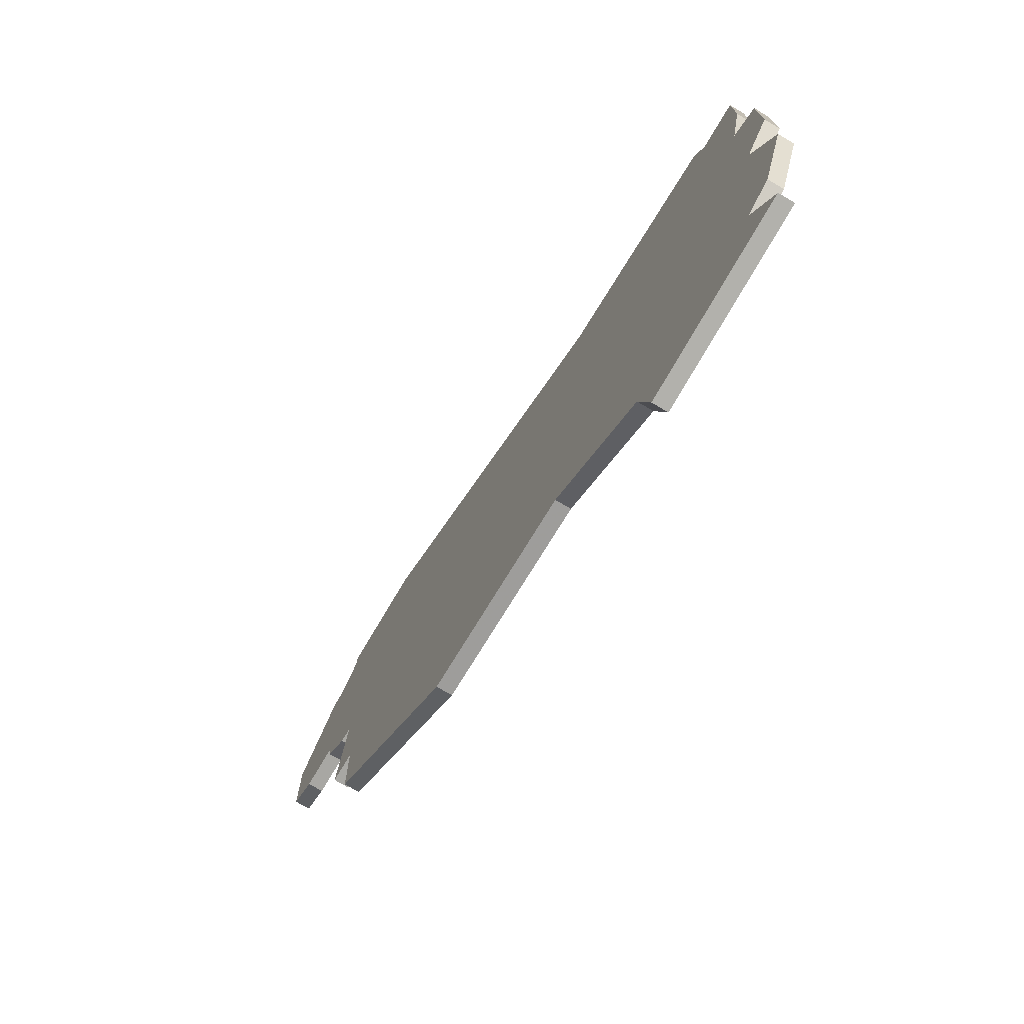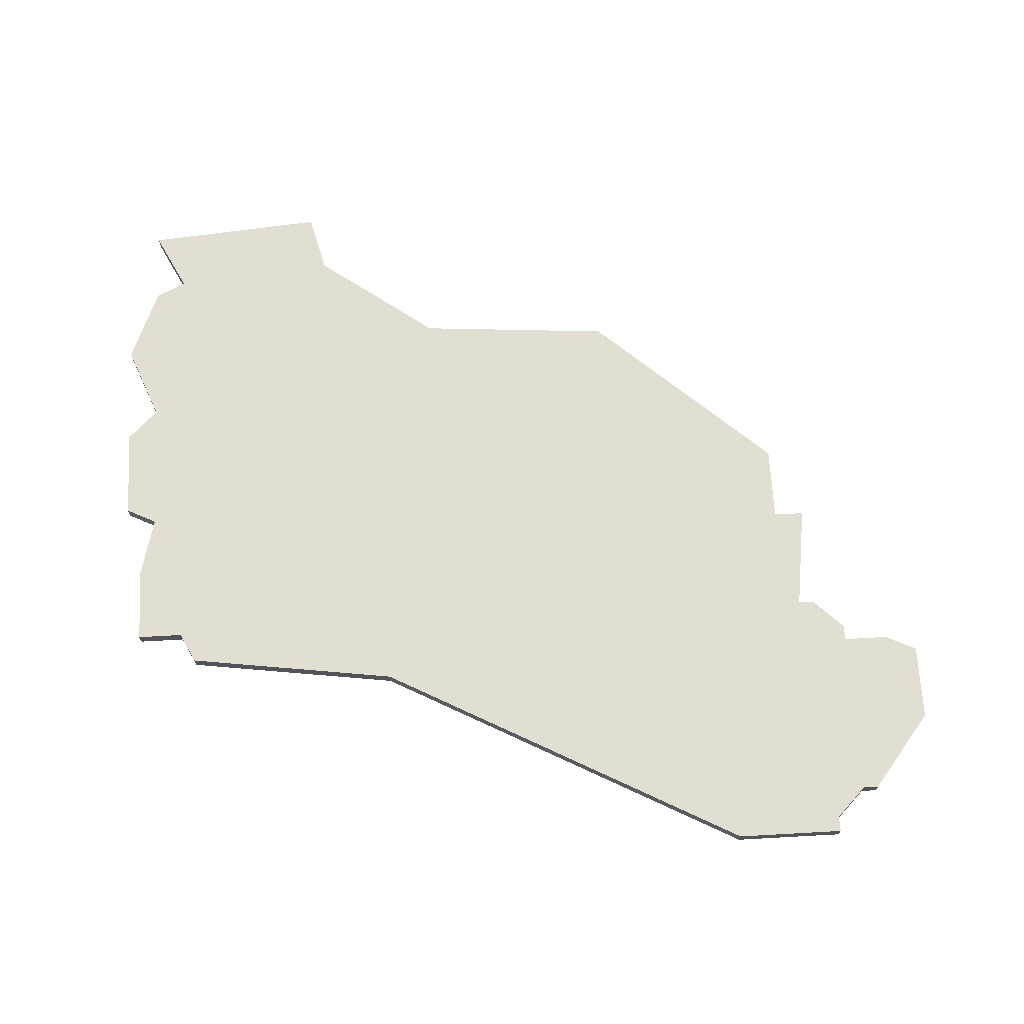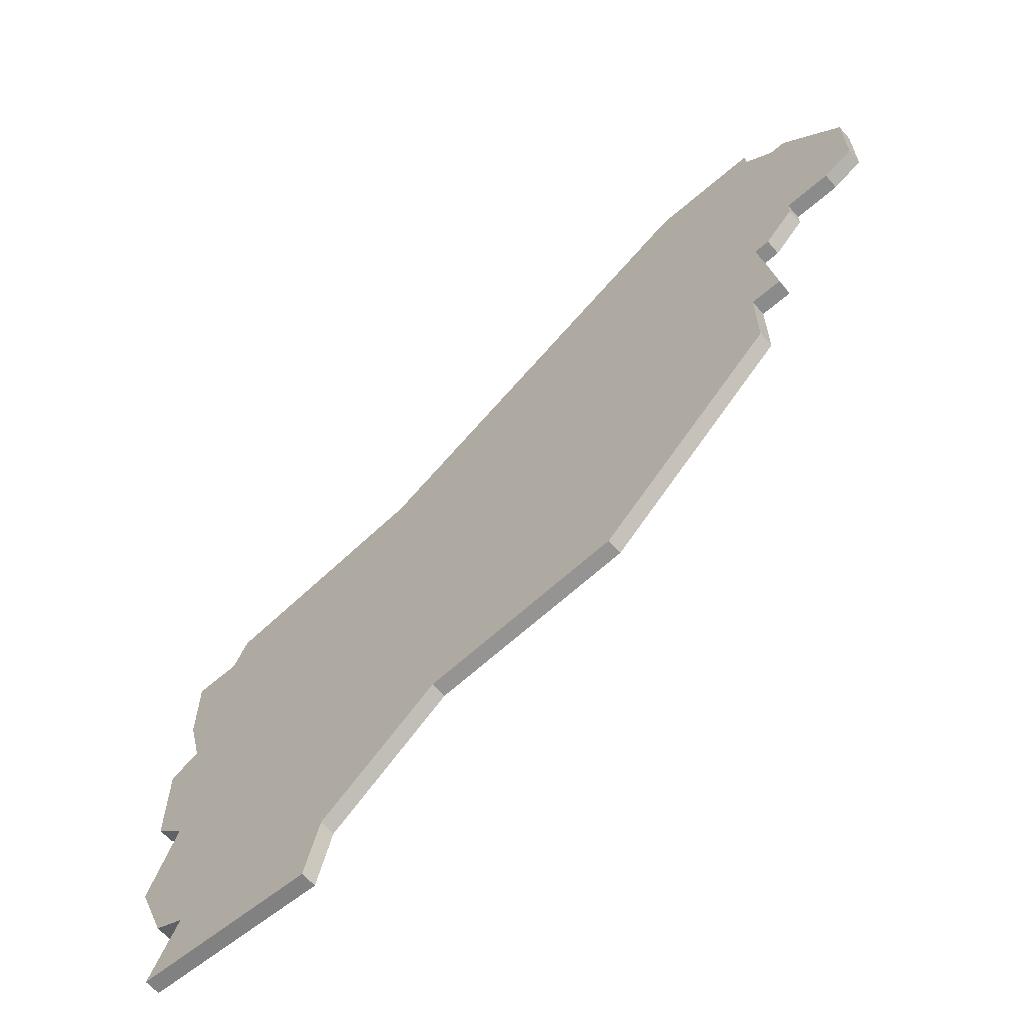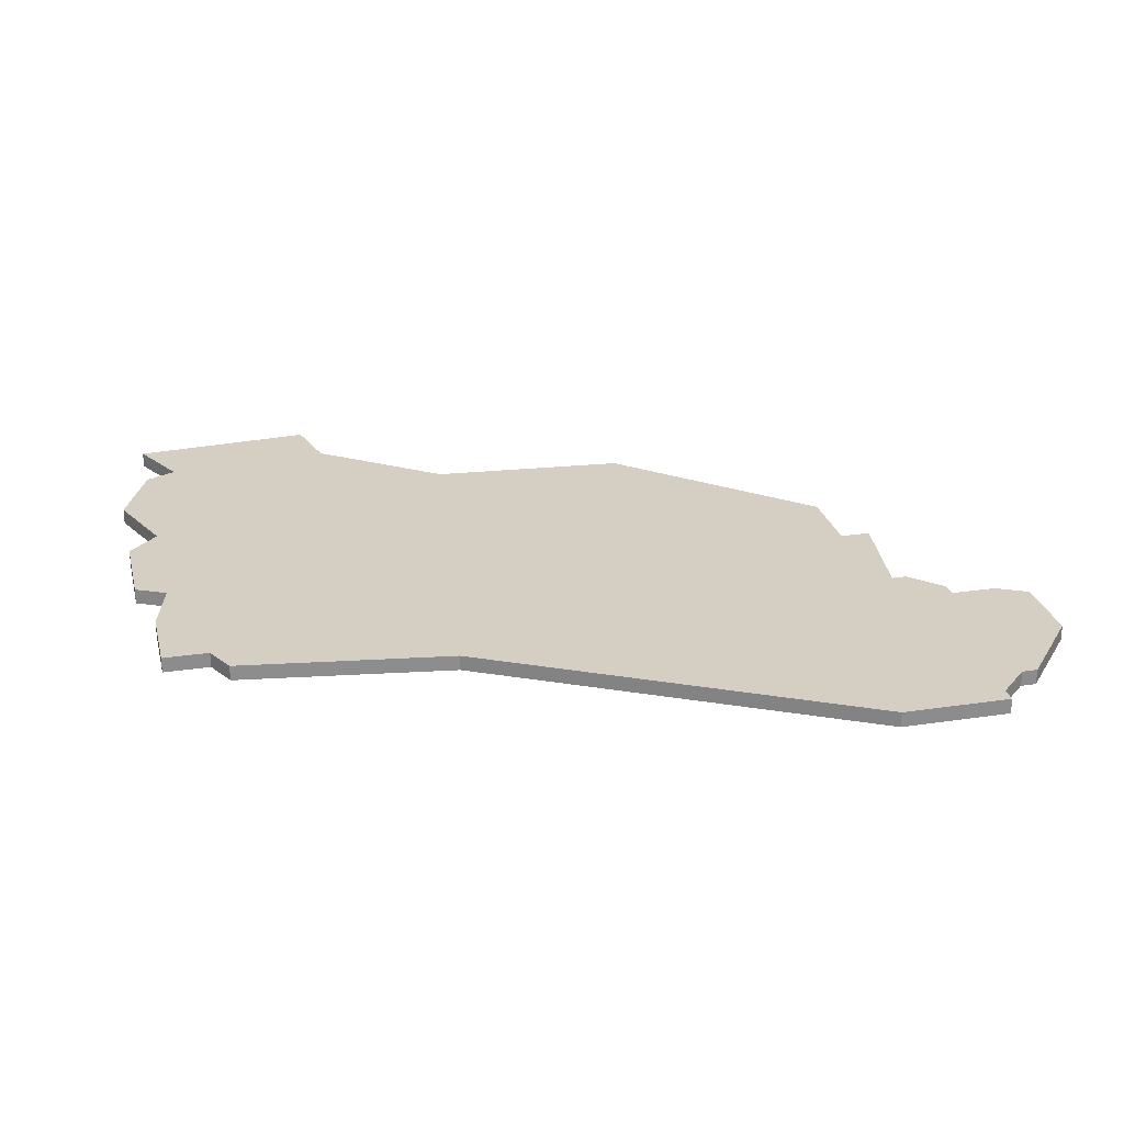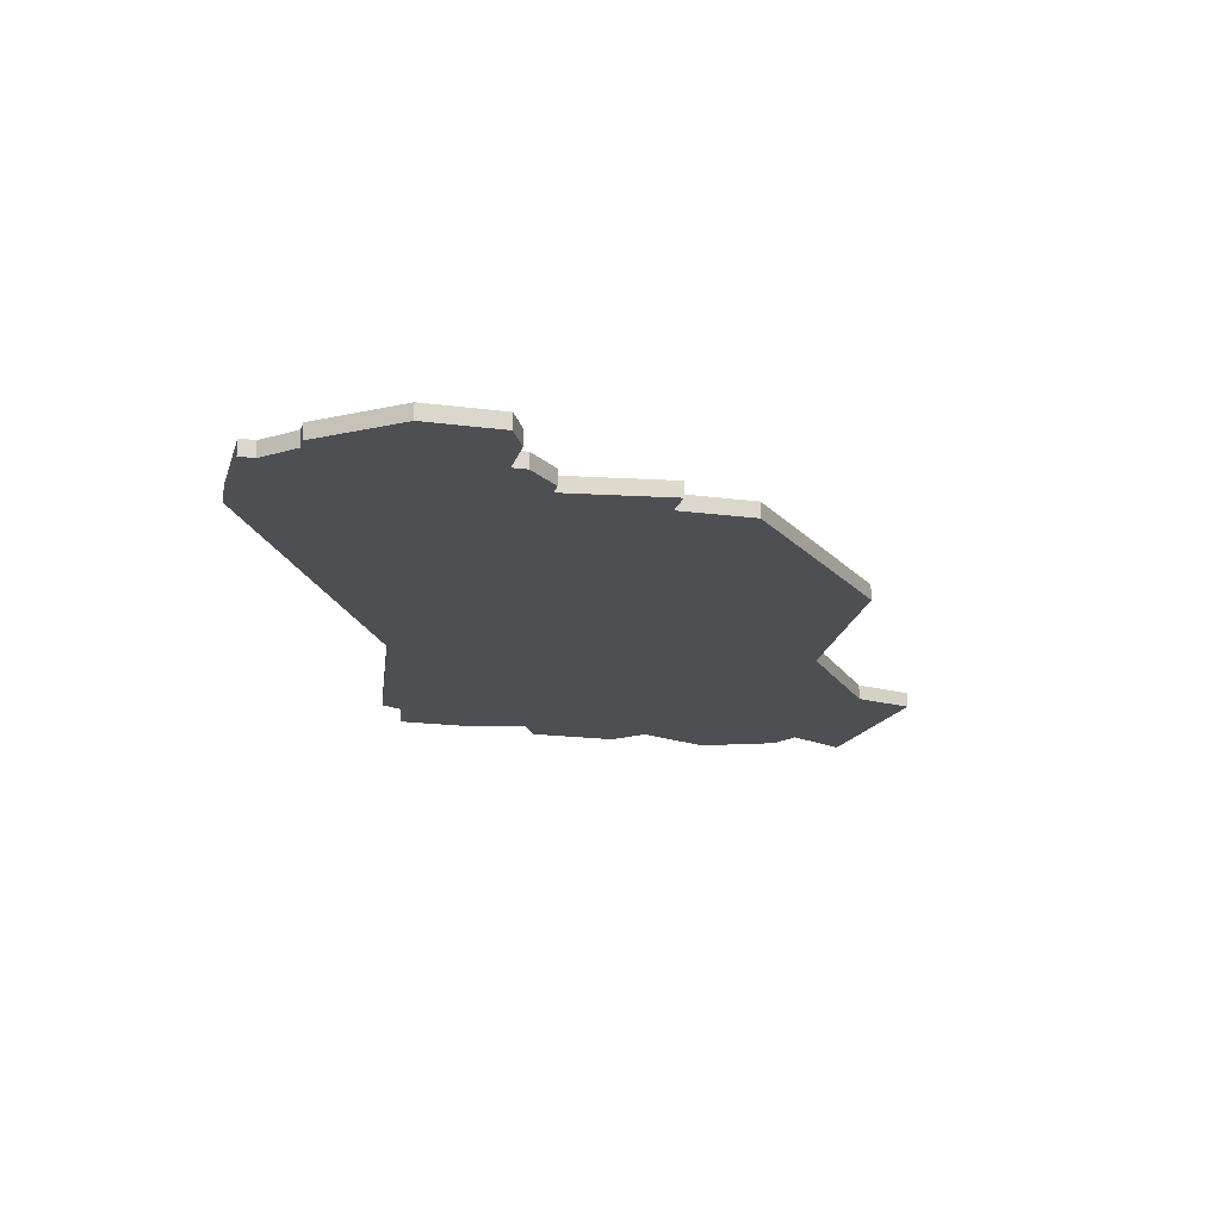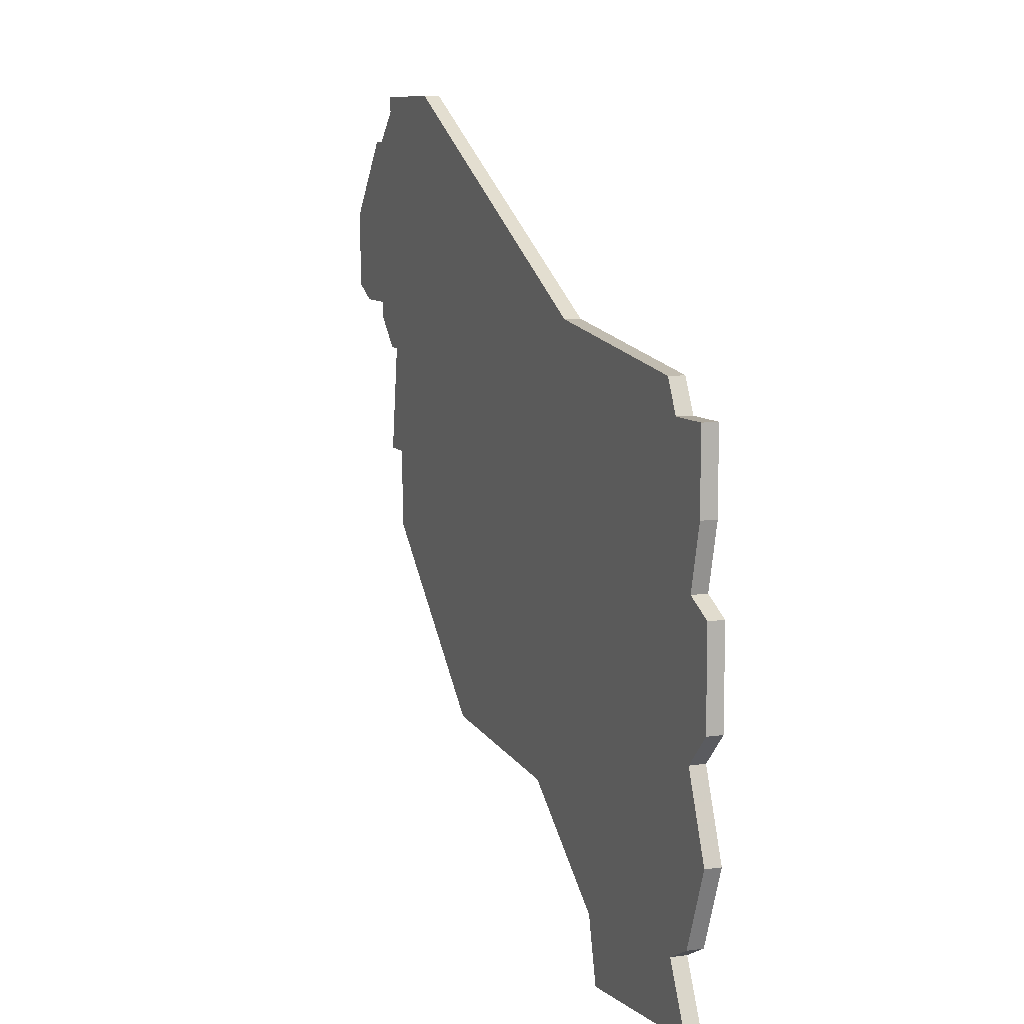
<metadata>
{"format":"obj","ext":"obj","renderer":"f3d","projection":"perspective","resolution":1024,"background":"white","views":[{"elev":-74.5,"azim":59.4,"up":"+Y"},{"elev":67.4,"azim":176.8,"up":"+Z"},{"elev":-64.0,"azim":-138.9,"up":"+Y"},{"elev":25.8,"azim":166.5,"up":"+Z"},{"elev":-18.0,"azim":-104.6,"up":"+Z"},{"elev":8.7,"azim":68.7,"up":"+Y"}]}
</metadata>
<code>
v 1569 -333 0
v 1569 -333 1
v 1569 -326 0
v 1569 -326 1
v 1569 -320 0
v 1569 -320 1
v 1519 -317 0
v 1519 -317 1
v 1519 -293 0
v 1519 -293 1
v 1519 -310 0
v 1519 -310 1
v 1519 -294 0
v 1519 -294 1
v 1568 -315 0
v 1568 -315 1
v 1568 -310 0
v 1568 -310 1
v 1526 -293 0
v 1526 -293 1
v 1567 -343 0
v 1567 -343 1
v 1567 -310 0
v 1567 -310 1
v 1567 -319 0
v 1567 -319 1
v 1567 -328 0
v 1567 -328 1
v 1567 -338 0
v 1567 -338 1
v 1517 -307 0
v 1517 -307 1
v 1517 -308 0
v 1517 -308 1
v 1517 -296 0
v 1517 -296 1
v 1550 -306 0
v 1550 -306 1
v 1533 -333 0
v 1533 -333 1
v 1516 -296 0
v 1516 -296 1
v 1565 -339 0
v 1565 -339 1
v 1565 -310 0
v 1565 -310 1
v 1564 -308 0
v 1564 -308 1
v 1514 -307 0
v 1514 -307 1
v 1555 -344 0
v 1555 -344 1
v 1546 -334 0
v 1546 -334 1
v 1521 -317 0
v 1521 -317 1
v 1521 -322 0
v 1521 -322 1
v 1554 -340 0
v 1554 -340 1
v 1512 -306 0
v 1512 -306 1
v 1512 -301 0
v 1512 -301 1
v 1520 -310 0
v 1520 -310 1
f 33 65 11
f 55 39 57
f 65 19 37
f 55 7 65
f 55 65 37
f 31 65 33
f 61 63 49
f 31 49 63
f 63 41 35
f 35 31 63
f 19 35 13
f 13 9 19
f 19 31 35
f 19 65 31
f 37 39 55
f 43 51 59
f 43 59 27
f 53 27 59
f 43 21 51
f 1 43 27
f 29 43 1
f 25 27 53
f 15 25 45
f 37 45 25
f 45 37 47
f 25 53 37
f 17 15 23
f 15 45 23
f 5 3 25
f 25 3 27
f 39 37 53
f 12 66 34
f 58 40 56
f 38 20 66
f 66 8 56
f 38 66 56
f 34 66 32
f 50 64 62
f 64 50 32
f 36 42 64
f 64 32 36
f 14 36 20
f 20 10 14
f 36 32 20
f 32 66 20
f 56 40 38
f 60 52 44
f 28 60 44
f 60 28 54
f 52 22 44
f 28 44 2
f 2 44 30
f 54 28 26
f 46 26 16
f 26 46 38
f 48 38 46
f 38 54 26
f 24 16 18
f 24 46 16
f 26 4 6
f 28 4 26
f 54 38 40
f 64 42 63
f 63 42 41
f 62 64 61
f 61 64 63
f 50 62 49
f 49 62 61
f 32 50 31
f 31 50 49
f 34 32 33
f 33 32 31
f 12 34 11
f 11 34 33
f 66 12 65
f 65 12 11
f 8 66 7
f 7 66 65
f 56 8 55
f 55 8 7
f 58 56 57
f 57 56 55
f 40 58 39
f 39 58 57
f 54 40 53
f 53 40 39
f 60 54 59
f 59 54 53
f 52 60 51
f 51 60 59
f 22 52 21
f 21 52 51
f 44 22 43
f 43 22 21
f 30 44 29
f 29 44 43
f 2 30 1
f 1 30 29
f 28 2 27
f 27 2 1
f 4 28 3
f 3 28 27
f 6 4 5
f 5 4 3
f 26 6 25
f 25 6 5
f 16 26 15
f 15 26 25
f 18 16 17
f 17 16 15
f 24 18 23
f 23 18 17
f 46 24 45
f 45 24 23
f 48 46 47
f 47 46 45
f 38 48 37
f 37 48 47
f 20 38 19
f 19 38 37
f 10 20 9
f 9 20 19
f 14 10 13
f 13 10 9
f 42 36 41
f 41 36 35
f 36 14 35
f 35 14 13

</code>
